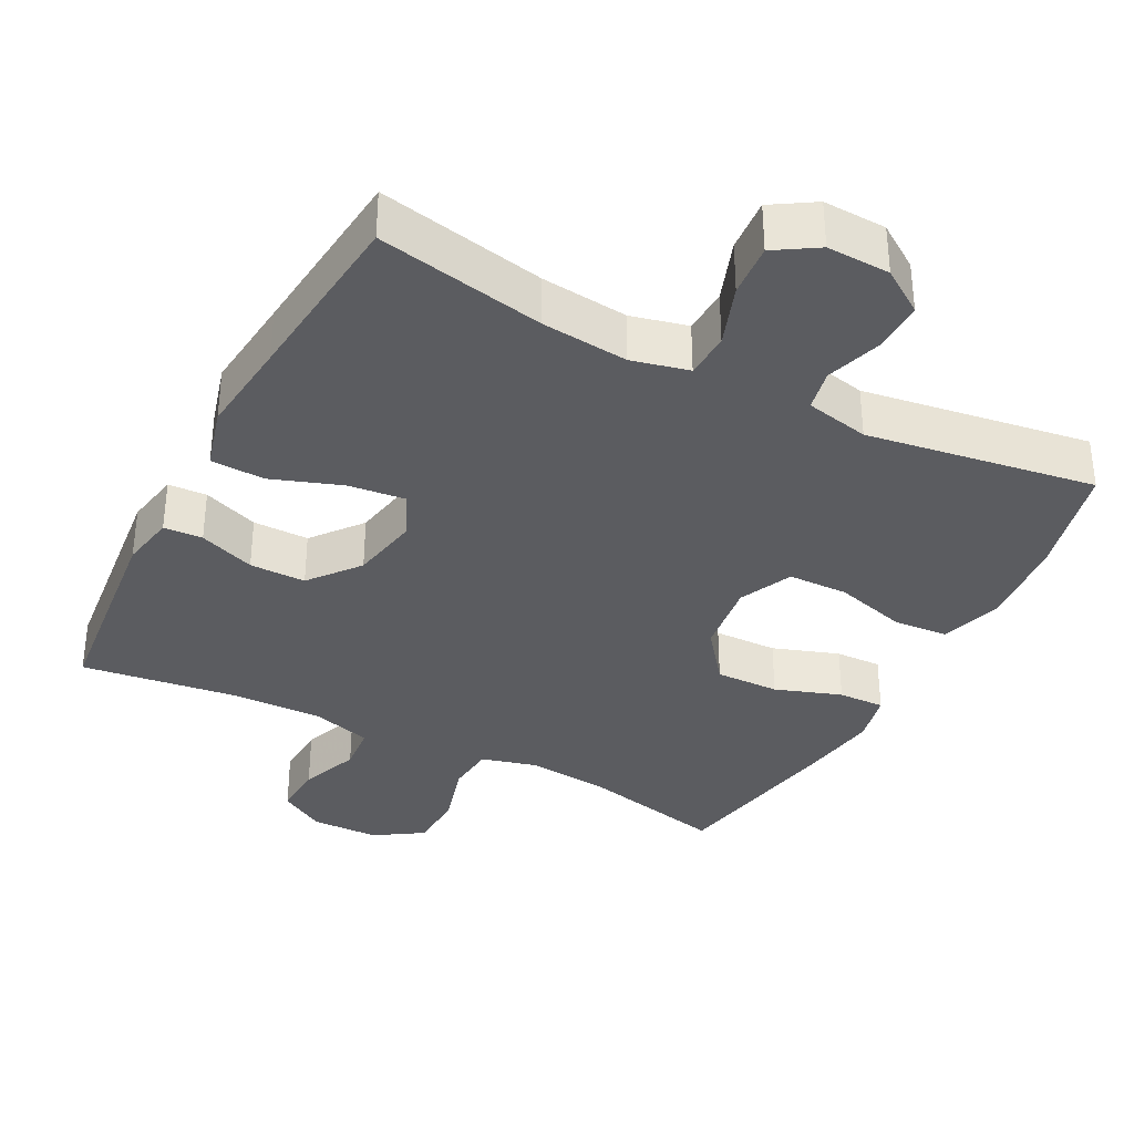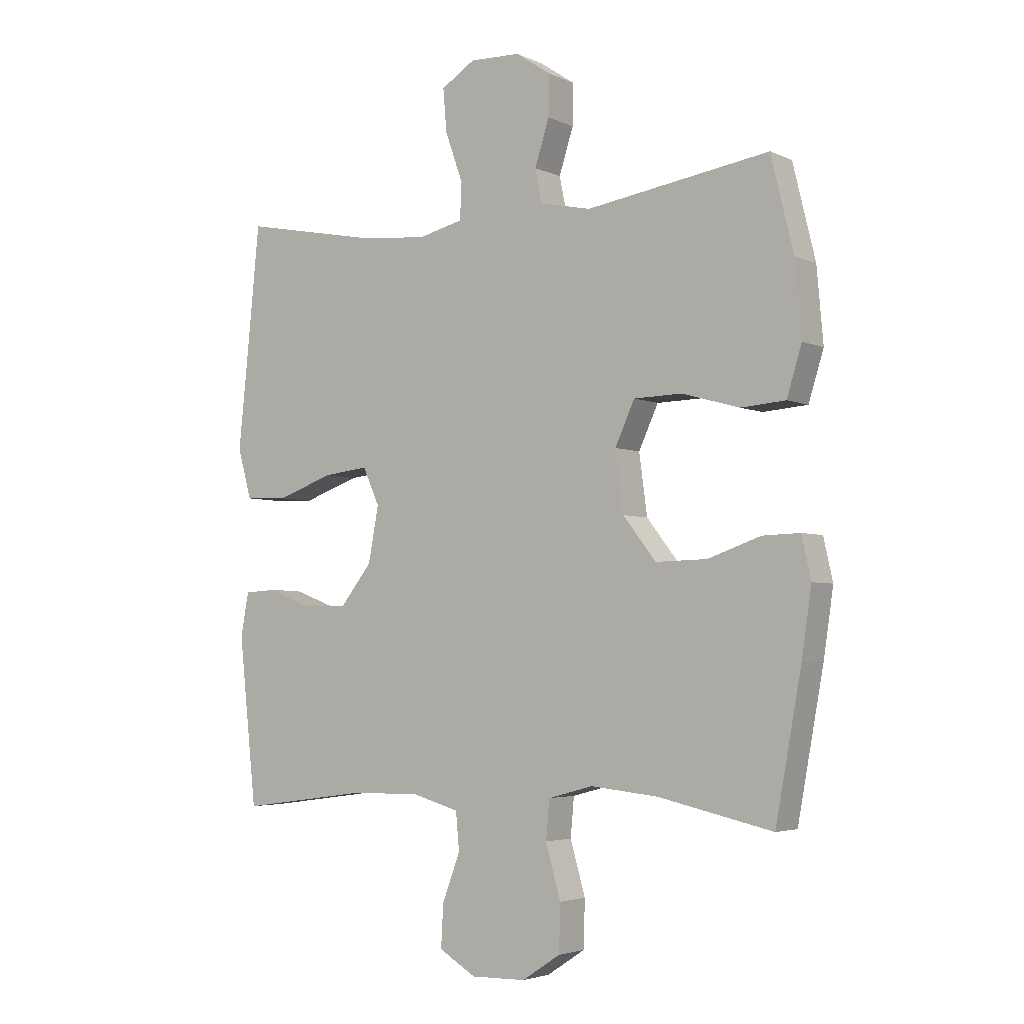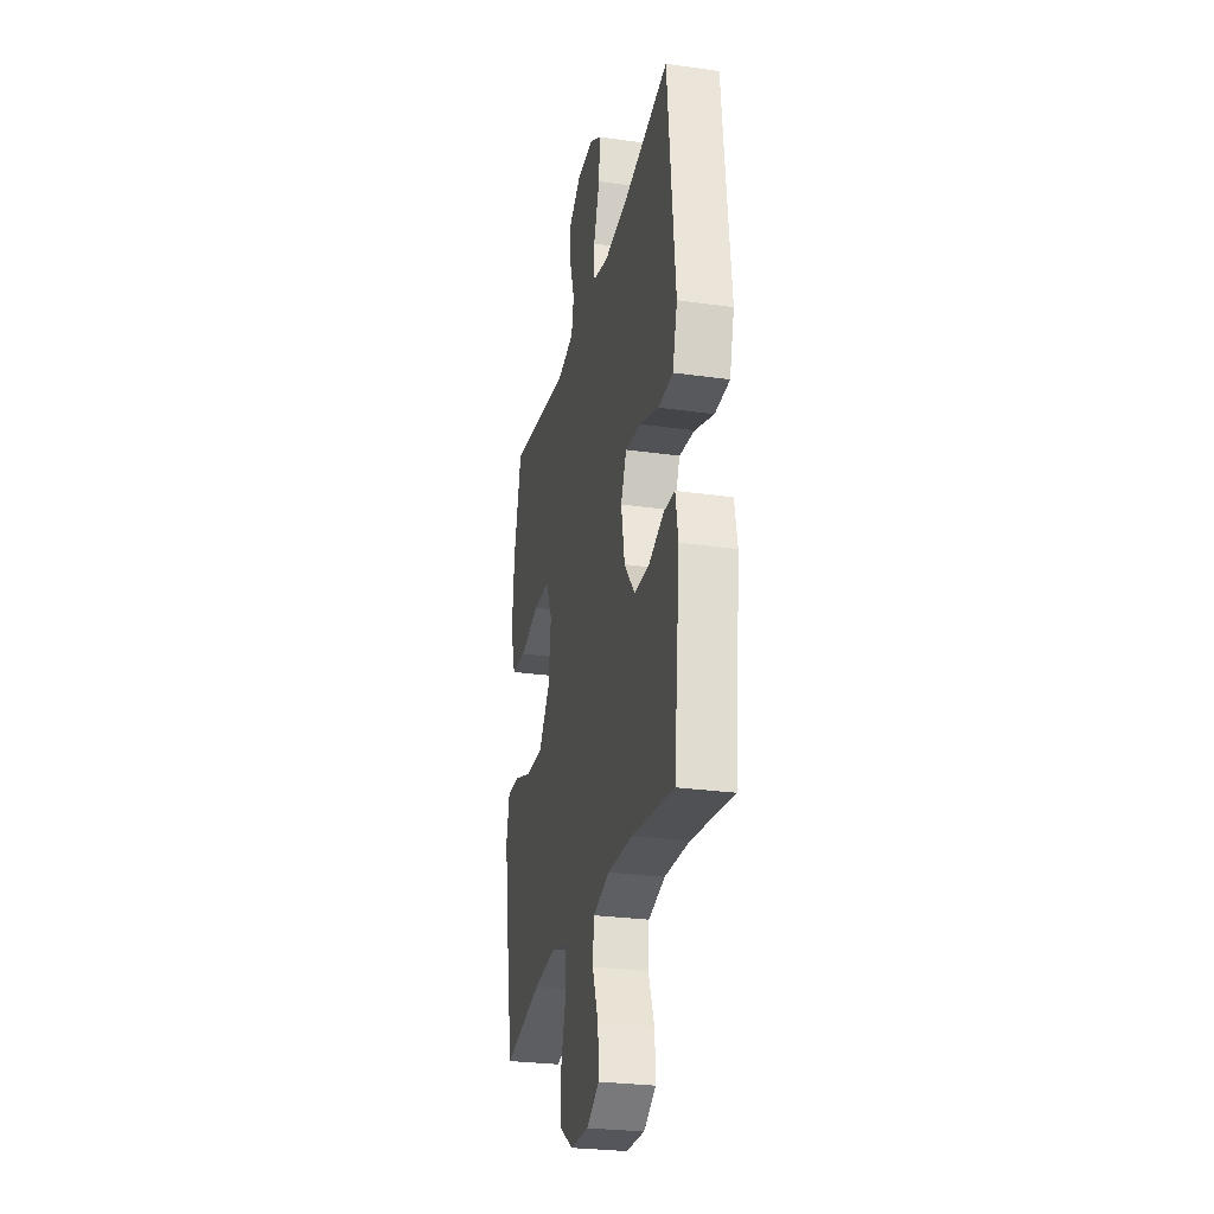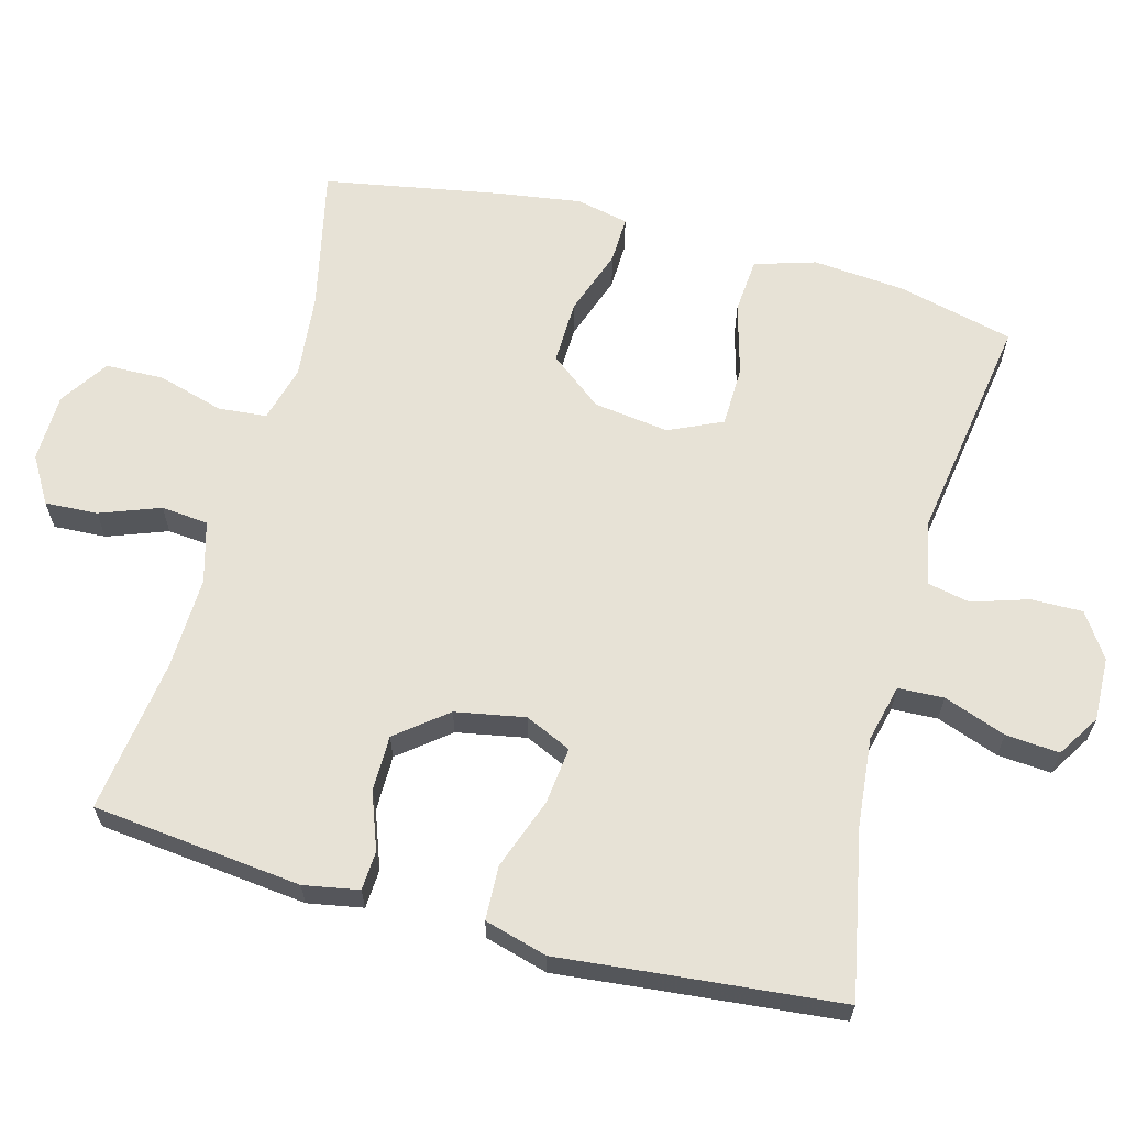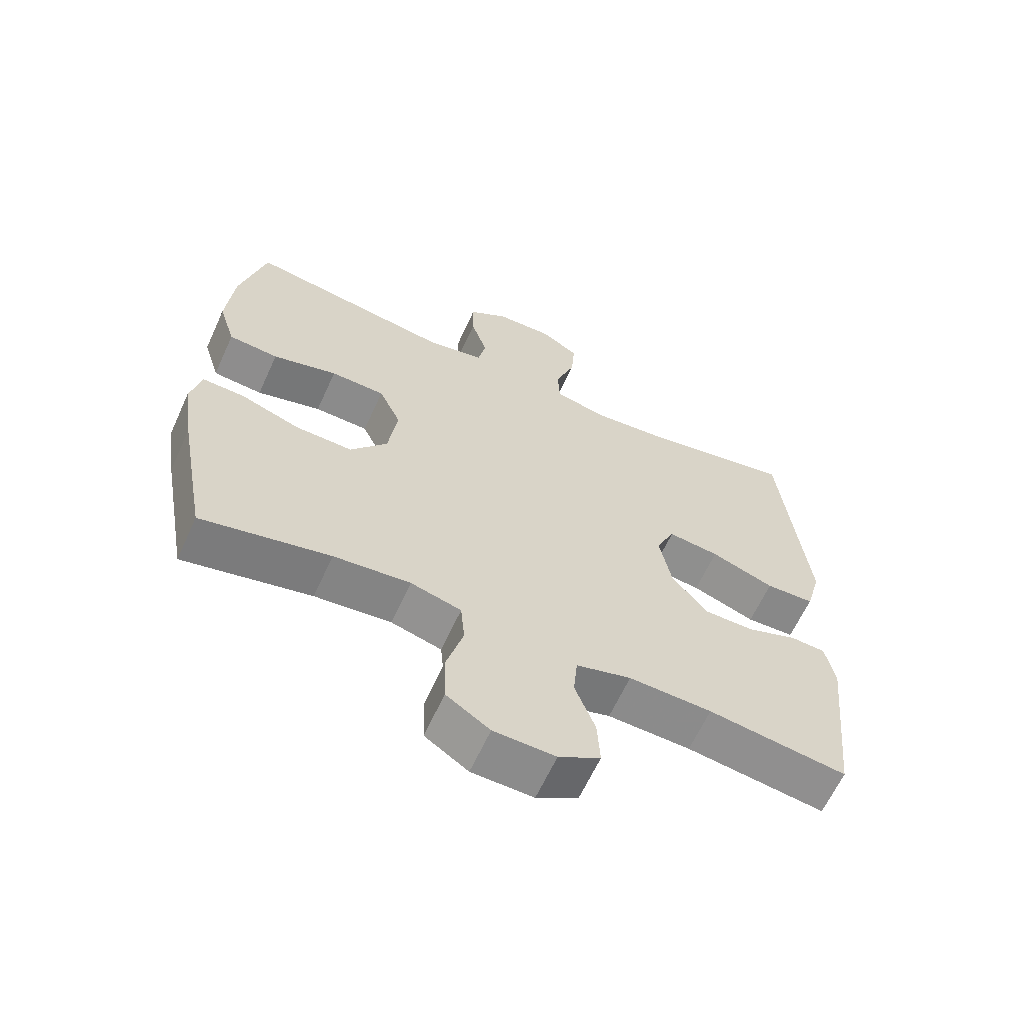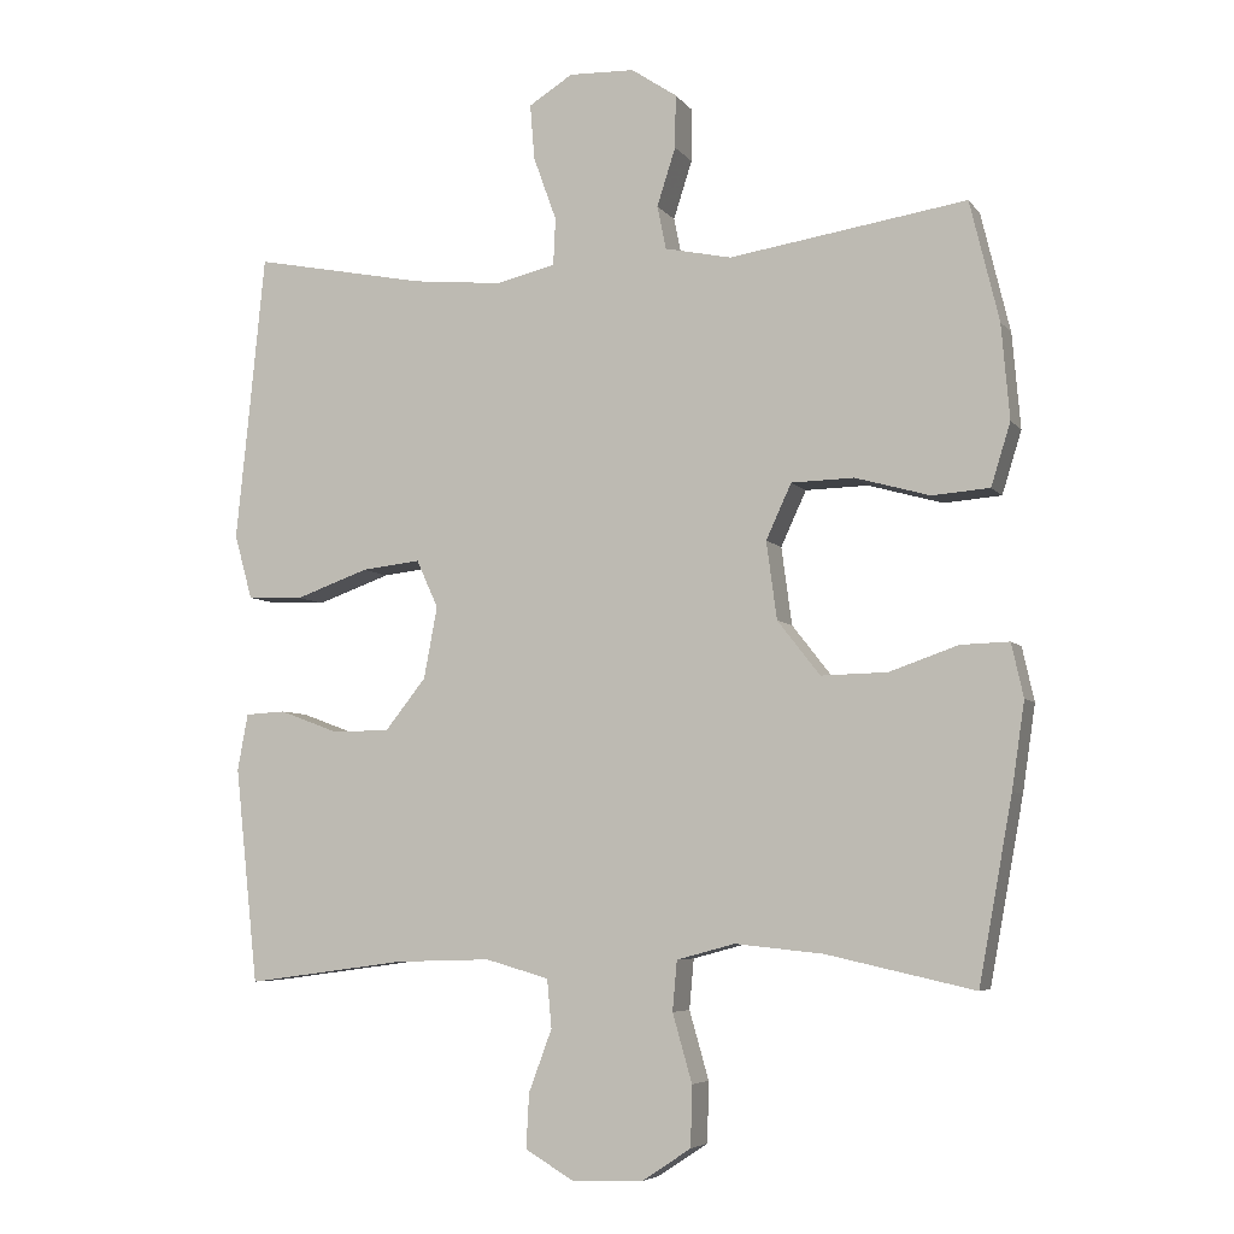
<metadata>
{"format":"obj","ext":"obj","renderer":"f3d","projection":"perspective","resolution":1024,"background":"white","views":[{"elev":-35.2,"azim":-27.6,"up":"+Y"},{"elev":-3.8,"azim":34.7,"up":"+Z"},{"elev":-27.4,"azim":-102.3,"up":"+Z"},{"elev":63.7,"azim":-74.8,"up":"+Y"},{"elev":-63.4,"azim":155.5,"up":"+Z"},{"elev":-5.8,"azim":19.7,"up":"+Z"}]}
</metadata>
<code>
v 0.5 0.07 0.5
v 0.539 0.07 0.339
v 0.55 0.07 0.212
v 0.524 0.07 0.128
v 0.447 0.07 0.122
v 0.347 0.07 0.15
v 0.263 0.07 0.148
v 0.229 0.07 0.074
v 0.243 0.07 -0.03
v 0.3 0.07 -0.103
v 0.389 0.07 -0.101
v 0.481 0.07 -0.069
v 0.546 0.07 -0.067
v 0.562 0.07 -0.139
v 0.545 0.07 -0.254
v 0.5 0.07 -0.5
v 0.302 0.07 -0.456
v 0.184 0.07 -0.444
v 0.106 0.07 -0.465
v 0.1 0.07 -0.532
v 0.126 0.07 -0.623
v 0.124 0.07 -0.704
v 0.057 0.07 -0.748
v -0.038 0.07 -0.75
v -0.102 0.07 -0.712
v -0.098 0.07 -0.639
v -0.067 0.07 -0.556
v -0.073 0.07 -0.491
v -0.158 0.07 -0.467
v -0.286 0.07 -0.471
v -0.5 0.07 -0.5
v -0.531 0.07 -0.211
v -0.517 0.07 -0.135
v -0.463 0.07 -0.132
v -0.385 0.07 -0.161
v -0.307 0.07 -0.161
v -0.252 0.07 -0.092
v -0.234 0.07 0.004
v -0.263 0.07 0.068
v -0.342 0.07 0.059
v -0.44 0.07 0.024
v -0.515 0.07 0.027
v -0.539 0.07 0.114
v -0.525 0.07 0.249
v -0.5 0.07 0.5
v -0.267 0.07 0.454
v -0.146 0.07 0.442
v -0.067 0.07 0.461
v -0.064 0.07 0.524
v -0.095 0.07 0.61
v -0.101 0.07 0.684
v -0.042 0.07 0.721
v 0.046 0.07 0.718
v 0.107 0.07 0.677
v 0.106 0.07 0.606
v 0.081 0.07 0.528
v 0.093 0.07 0.47
v 0.182 0.07 0.451
v 0.5 0 0.5
v 0.539 0 0.339
v 0.55 0 0.212
v 0.524 0 0.128
v 0.447 0 0.122
v 0.347 0 0.15
v 0.263 0 0.148
v 0.229 0 0.074
v 0.243 0 -0.03
v 0.3 0 -0.103
v 0.389 0 -0.101
v 0.481 0 -0.069
v 0.546 0 -0.067
v 0.562 0 -0.139
v 0.545 0 -0.254
v 0.5 0 -0.5
v 0.302 0 -0.456
v 0.184 0 -0.444
v 0.106 0 -0.465
v 0.1 0 -0.532
v 0.126 0 -0.623
v 0.124 0 -0.704
v 0.057 0 -0.748
v -0.038 0 -0.75
v -0.102 0 -0.712
v -0.098 0 -0.639
v -0.067 0 -0.556
v -0.073 0 -0.491
v -0.158 0 -0.467
v -0.286 0 -0.471
v -0.5 0 -0.5
v -0.531 0 -0.211
v -0.517 0 -0.135
v -0.463 0 -0.132
v -0.385 0 -0.161
v -0.307 0 -0.161
v -0.252 0 -0.092
v -0.234 0 0.004
v -0.263 0 0.068
v -0.342 0 0.059
v -0.44 0 0.024
v -0.515 0 0.027
v -0.539 0 0.114
v -0.525 0 0.249
v -0.5 0 0.5
v -0.267 0 0.454
v -0.146 0 0.442
v -0.067 0 0.461
v -0.064 0 0.524
v -0.095 0 0.61
v -0.101 0 0.684
v -0.042 0 0.721
v 0.046 0 0.718
v 0.107 0 0.677
v 0.106 0 0.606
v 0.081 0 0.528
v 0.093 0 0.47
v 0.182 0 0.451
f 53 54 55 56
f 51 52 53 56
f 49 50 51 56
f 48 49 56 57
f 47 48 57 58
f 44 45 46
f 44 46 47
f 43 44 47 58
f 40 41 42 43
f 39 40 43 58
f 32 33 34 35
f 30 31 32 35
f 29 30 35 36
f 28 29 36 37
f 24 25 26 27
f 24 27 28
f 23 24 28
f 20 21 22 23
f 19 20 23 28
f 18 19 28 37
f 14 15 16 17
f 11 12 13 14
f 10 11 14 17
f 9 10 17 18
f 3 4 5 6
f 3 6 7
f 2 3 7
f 1 2 7
f 38 39 58 1
f 8 9 18 37
f 7 8 37 38
f 1 7 38
f 114 113 112 111
f 114 111 110 109
f 114 109 108 107
f 115 114 107 106
f 116 115 106 105
f 104 103 102
f 105 104 102
f 116 105 102 101
f 101 100 99 98
f 116 101 98 97
f 93 92 91 90
f 93 90 89 88
f 94 93 88 87
f 95 94 87 86
f 85 84 83 82
f 86 85 82
f 86 82 81
f 81 80 79 78
f 86 81 78 77
f 95 86 77 76
f 75 74 73 72
f 72 71 70 69
f 75 72 69 68
f 76 75 68 67
f 64 63 62 61
f 65 64 61
f 65 61 60
f 65 60 59
f 59 116 97 96
f 95 76 67 66
f 96 95 66 65
f 96 65 59
f 1 59 60 2
f 2 60 61 3
f 3 61 62 4
f 4 62 63 5
f 5 63 64 6
f 6 64 65 7
f 7 65 66 8
f 8 66 67 9
f 9 67 68 10
f 10 68 69 11
f 11 69 70 12
f 12 70 71 13
f 13 71 72 14
f 14 72 73 15
f 15 73 74 16
f 16 74 75 17
f 17 75 76 18
f 18 76 77 19
f 19 77 78 20
f 20 78 79 21
f 21 79 80 22
f 22 80 81 23
f 23 81 82 24
f 24 82 83 25
f 25 83 84 26
f 26 84 85 27
f 27 85 86 28
f 28 86 87 29
f 29 87 88 30
f 30 88 89 31
f 31 89 90 32
f 32 90 91 33
f 33 91 92 34
f 34 92 93 35
f 35 93 94 36
f 36 94 95 37
f 37 95 96 38
f 38 96 97 39
f 39 97 98 40
f 40 98 99 41
f 41 99 100 42
f 42 100 101 43
f 43 101 102 44
f 44 102 103 45
f 45 103 104 46
f 46 104 105 47
f 47 105 106 48
f 48 106 107 49
f 49 107 108 50
f 50 108 109 51
f 51 109 110 52
f 52 110 111 53
f 53 111 112 54
f 54 112 113 55
f 55 113 114 56
f 56 114 115 57
f 57 115 116 58
f 58 116 59 1

</code>
